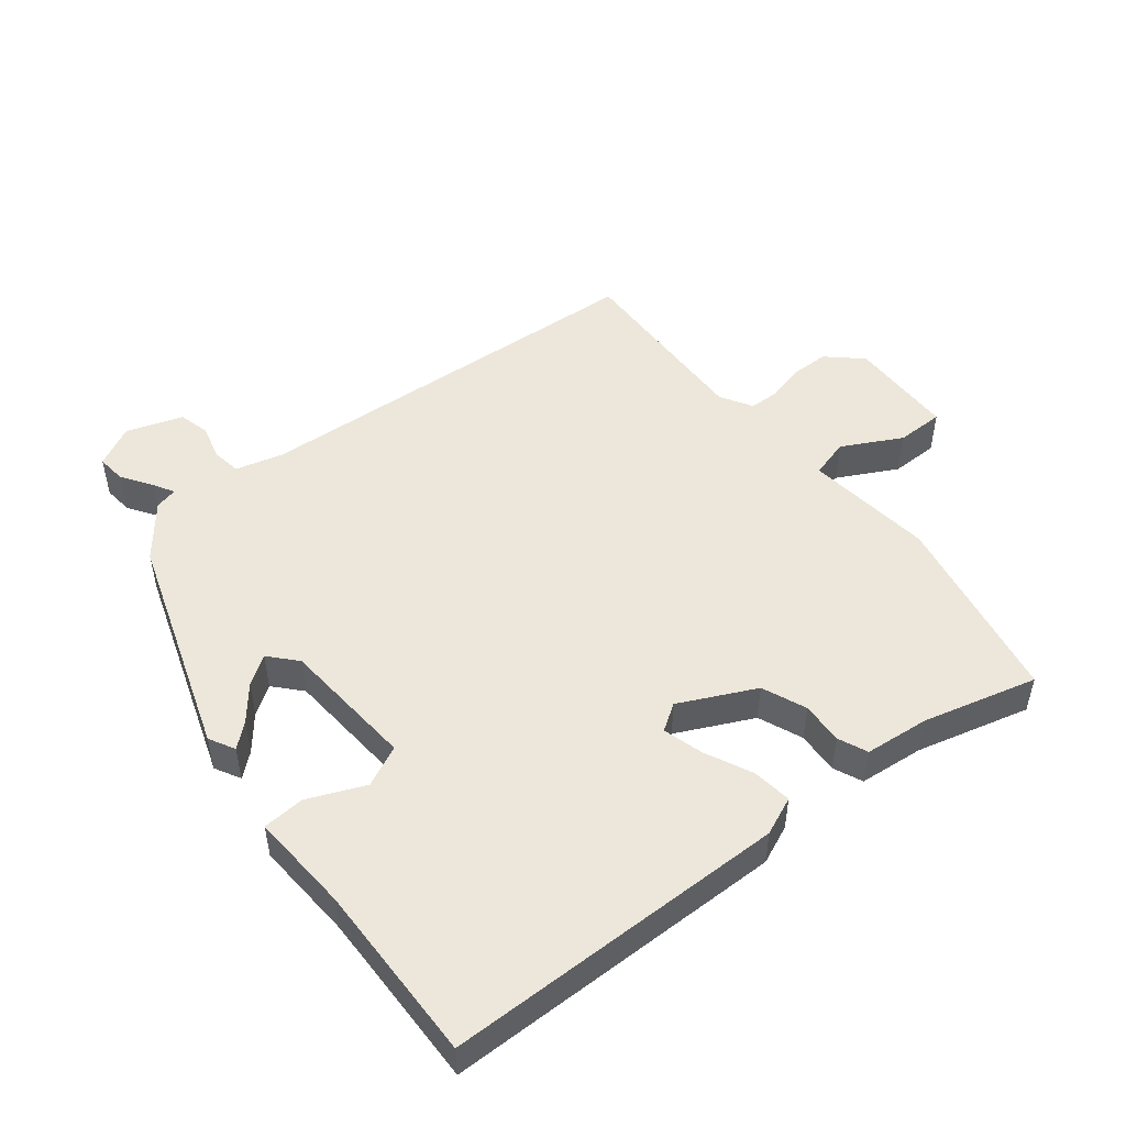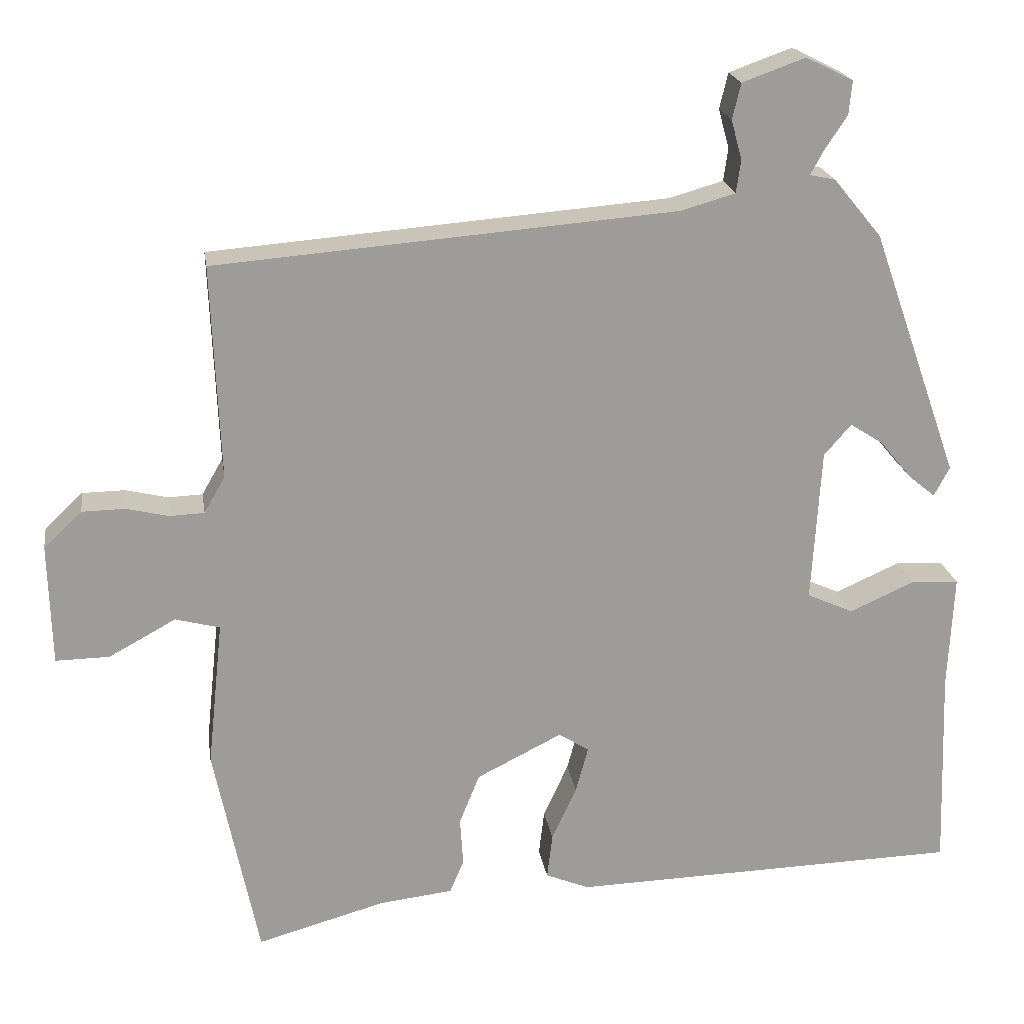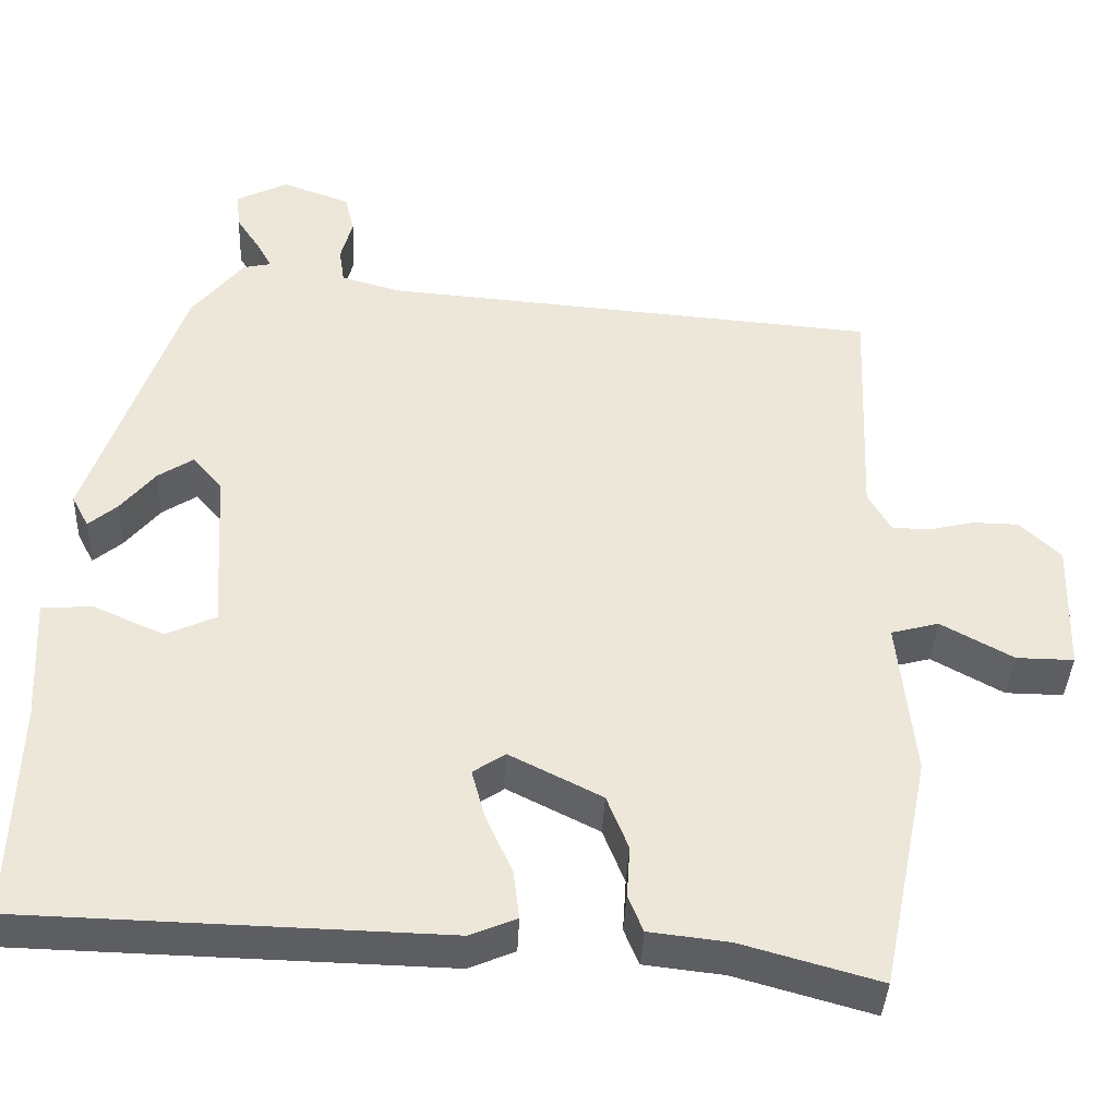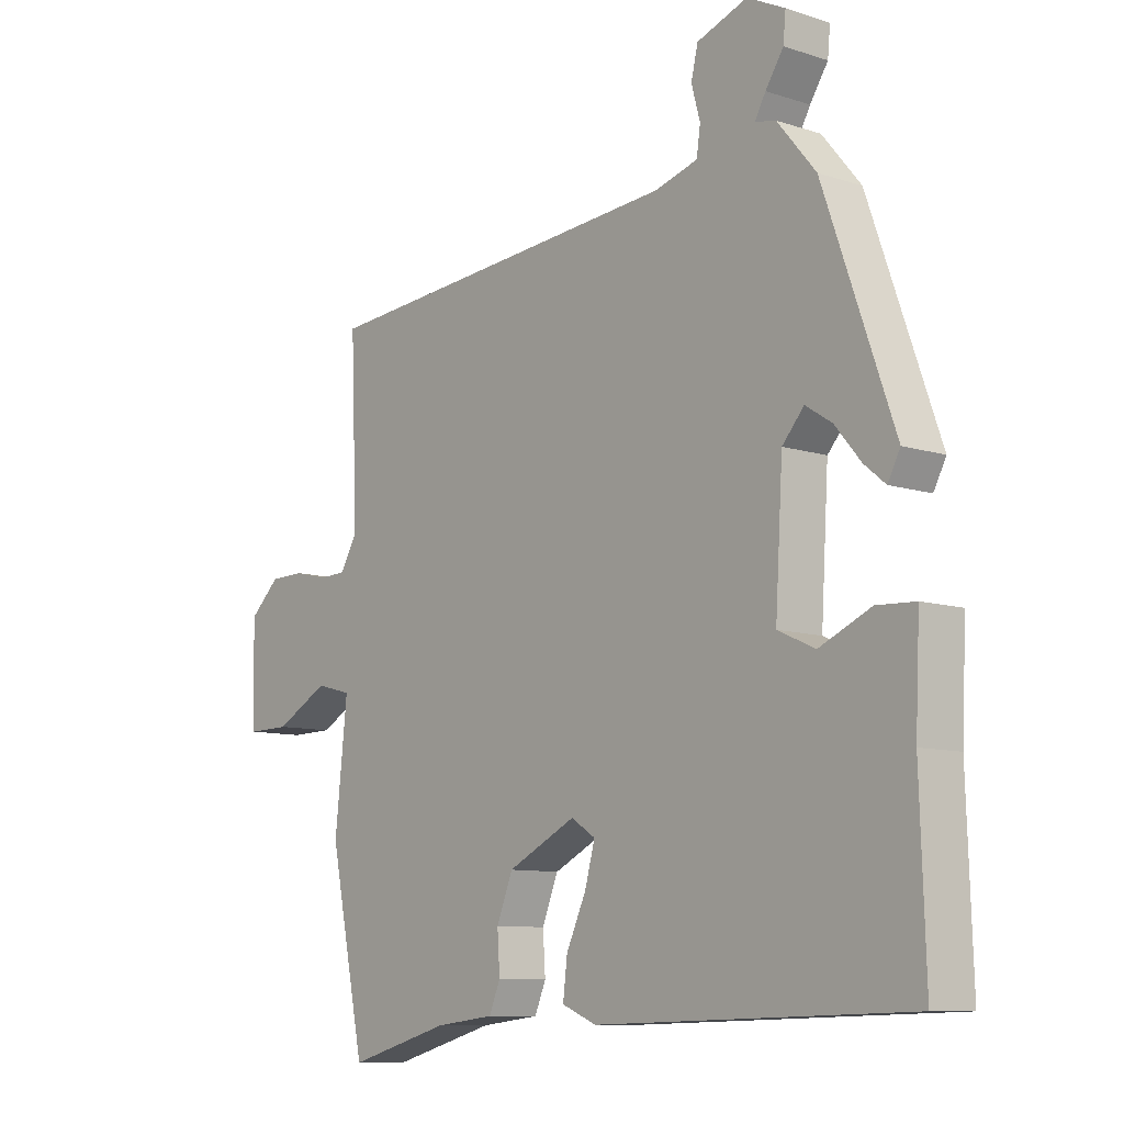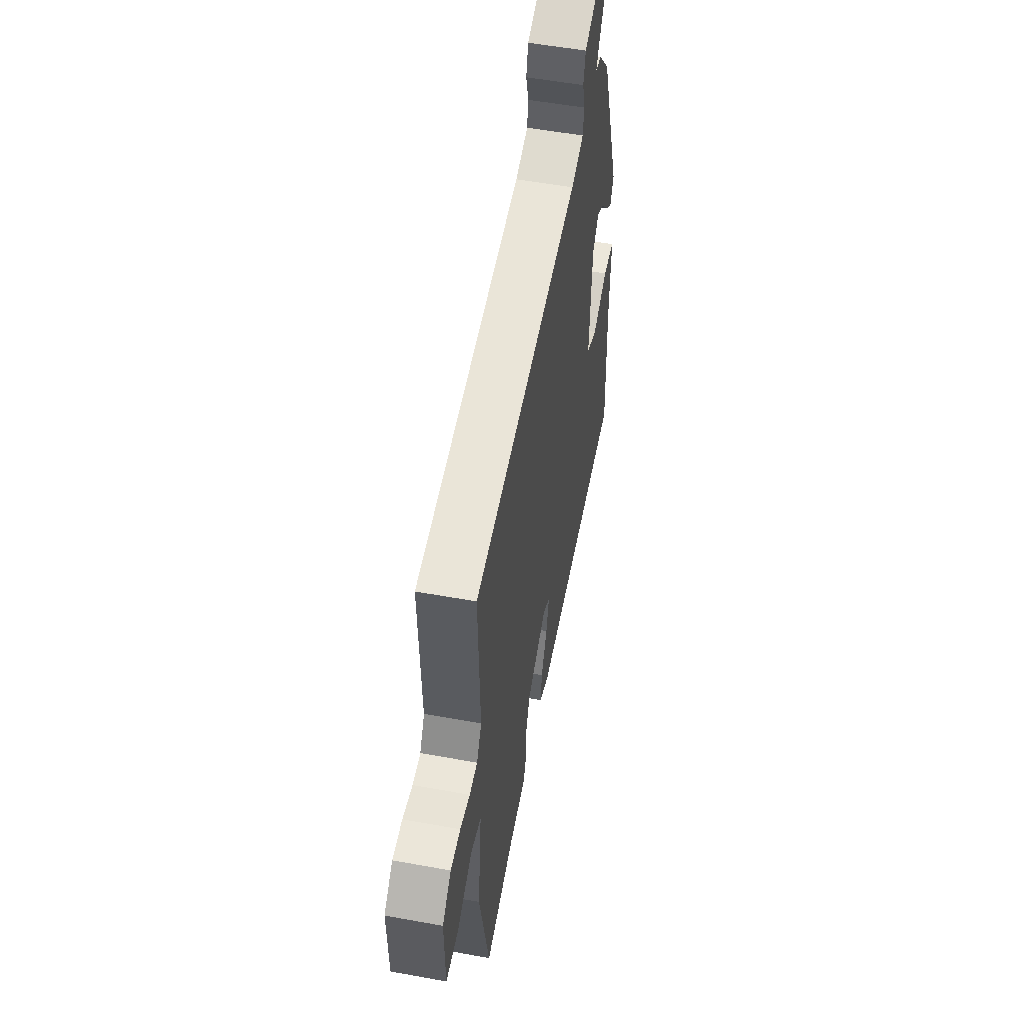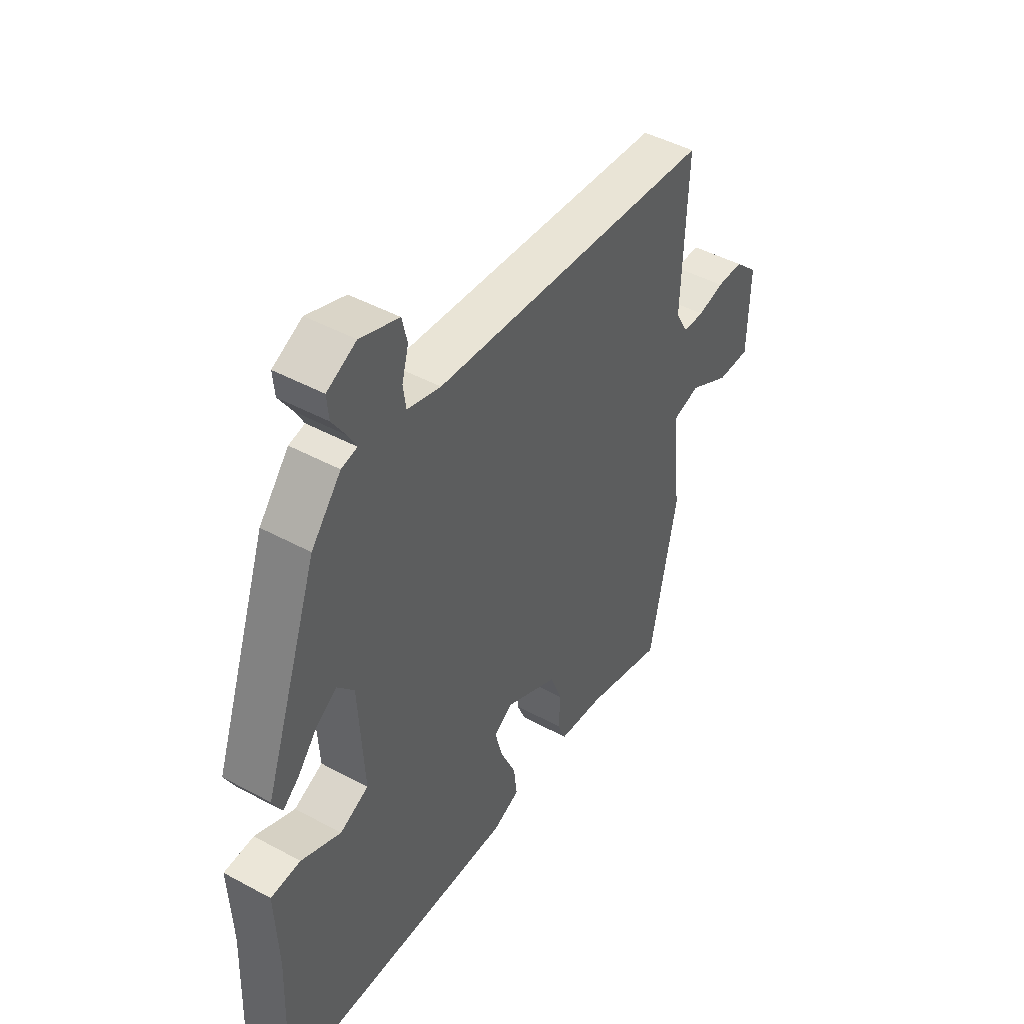
<metadata>
{"format":"obj","ext":"obj","renderer":"f3d","projection":"perspective","resolution":1024,"background":"white","views":[{"elev":50.4,"azim":140.7,"up":"+Y"},{"elev":20.4,"azim":-8.6,"up":"+Z"},{"elev":-38.5,"azim":177.5,"up":"+Z"},{"elev":-9.5,"azim":49.8,"up":"+Z"},{"elev":53.7,"azim":-79.0,"up":"+Z"},{"elev":45.6,"azim":122.0,"up":"+Z"}]}
</metadata>
<code>
v 0.351 0.07 0.45
v 0.464 0.07 0.131
v 0.444 0.07 0.093
v 0.41 0.07 0.121
v 0.368 0.07 0.171
v 0.326 0.07 0.198
v 0.291 0.07 0.158
v 0.279 0.07 -0.04
v 0.339 0.07 -0.067
v 0.422 0.07 -0.03
v 0.484 0.07 -0.033
v 0.477 0.07 -0.181
v 0.486 0.07 -0.443
v -0.018 0.07 -0.457
v -0.074 0.07 -0.434
v -0.067 0.07 -0.376
v -0.035 0.07 -0.306
v -0.019 0.07 -0.247
v -0.058 0.07 -0.222
v -0.168 0.07 -0.277
v -0.194 0.07 -0.342
v -0.19 0.07 -0.404
v -0.208 0.07 -0.447
v -0.303 0.07 -0.458
v -0.468 0.07 -0.504
v -0.525 0.07 -0.225
v -0.505 0.07 -0.037
v -0.562 0.07 -0.022
v -0.648 0.07 -0.069
v -0.717 0.07 -0.07
v -0.721 0.07 0.086
v -0.672 0.07 0.132
v -0.617 0.07 0.133
v -0.562 0.07 0.12
v -0.518 0.07 0.122
v -0.491 0.07 0.169
v -0.502 0.07 0.444
v 0.091 0.07 0.492
v 0.161 0.07 0.512
v 0.167 0.07 0.554
v 0.153 0.07 0.605
v 0.164 0.07 0.651
v 0.245 0.07 0.68
v 0.306 0.07 0.65
v 0.302 0.07 0.607
v 0.273 0.07 0.563
v 0.256 0.07 0.532
v 0.289 0.07 0.525
v 0.351 0 0.45
v 0.464 0 0.131
v 0.444 0 0.093
v 0.41 0 0.121
v 0.368 0 0.171
v 0.326 0 0.198
v 0.291 0 0.158
v 0.279 0 -0.04
v 0.339 0 -0.067
v 0.422 0 -0.03
v 0.484 0 -0.033
v 0.477 0 -0.181
v 0.486 0 -0.443
v -0.018 0 -0.457
v -0.074 0 -0.434
v -0.067 0 -0.376
v -0.035 0 -0.306
v -0.019 0 -0.247
v -0.058 0 -0.222
v -0.168 0 -0.277
v -0.194 0 -0.342
v -0.19 0 -0.404
v -0.208 0 -0.447
v -0.303 0 -0.458
v -0.468 0 -0.504
v -0.525 0 -0.225
v -0.505 0 -0.037
v -0.562 0 -0.022
v -0.648 0 -0.069
v -0.717 0 -0.07
v -0.721 0 0.086
v -0.672 0 0.132
v -0.617 0 0.133
v -0.562 0 0.12
v -0.518 0 0.122
v -0.491 0 0.169
v -0.502 0 0.444
v 0.091 0 0.492
v 0.161 0 0.512
v 0.167 0 0.554
v 0.153 0 0.605
v 0.164 0 0.651
v 0.245 0 0.68
v 0.306 0 0.65
v 0.302 0 0.607
v 0.273 0 0.563
v 0.256 0 0.532
v 0.289 0 0.525
f 47 48 1 2
f 43 44 45 46
f 43 46 47
f 40 41 42 43
f 39 40 43 47
f 38 39 47 2
f 36 37 38
f 35 36 38
f 31 32 33 34
f 31 34 35
f 28 29 30 31
f 27 28 31 35
f 24 25 26 27
f 21 22 23 24
f 20 21 24 27
f 19 20 27 35
f 14 15 16 17
f 12 13 14 17
f 12 17 18
f 9 10 11 12
f 8 9 12 18
f 7 8 18 19
f 2 3 4 5
f 2 5 6
f 38 2 6
f 19 35 38
f 6 7 19 38
f 50 49 96 95
f 94 93 92 91
f 95 94 91
f 91 90 89 88
f 95 91 88 87
f 50 95 87 86
f 86 85 84
f 86 84 83
f 82 81 80 79
f 83 82 79
f 79 78 77 76
f 83 79 76 75
f 75 74 73 72
f 72 71 70 69
f 75 72 69 68
f 83 75 68 67
f 65 64 63 62
f 65 62 61 60
f 66 65 60
f 60 59 58 57
f 66 60 57 56
f 67 66 56 55
f 53 52 51 50
f 54 53 50
f 54 50 86
f 86 83 67
f 86 67 55 54
f 1 49 50 2
f 2 50 51 3
f 3 51 52 4
f 4 52 53 5
f 5 53 54 6
f 6 54 55 7
f 7 55 56 8
f 8 56 57 9
f 9 57 58 10
f 10 58 59 11
f 11 59 60 12
f 12 60 61 13
f 13 61 62 14
f 14 62 63 15
f 15 63 64 16
f 16 64 65 17
f 17 65 66 18
f 18 66 67 19
f 19 67 68 20
f 20 68 69 21
f 21 69 70 22
f 22 70 71 23
f 23 71 72 24
f 24 72 73 25
f 25 73 74 26
f 26 74 75 27
f 27 75 76 28
f 28 76 77 29
f 29 77 78 30
f 30 78 79 31
f 31 79 80 32
f 32 80 81 33
f 33 81 82 34
f 34 82 83 35
f 35 83 84 36
f 36 84 85 37
f 37 85 86 38
f 38 86 87 39
f 39 87 88 40
f 40 88 89 41
f 41 89 90 42
f 42 90 91 43
f 43 91 92 44
f 44 92 93 45
f 45 93 94 46
f 46 94 95 47
f 47 95 96 48
f 48 96 49 1

</code>
